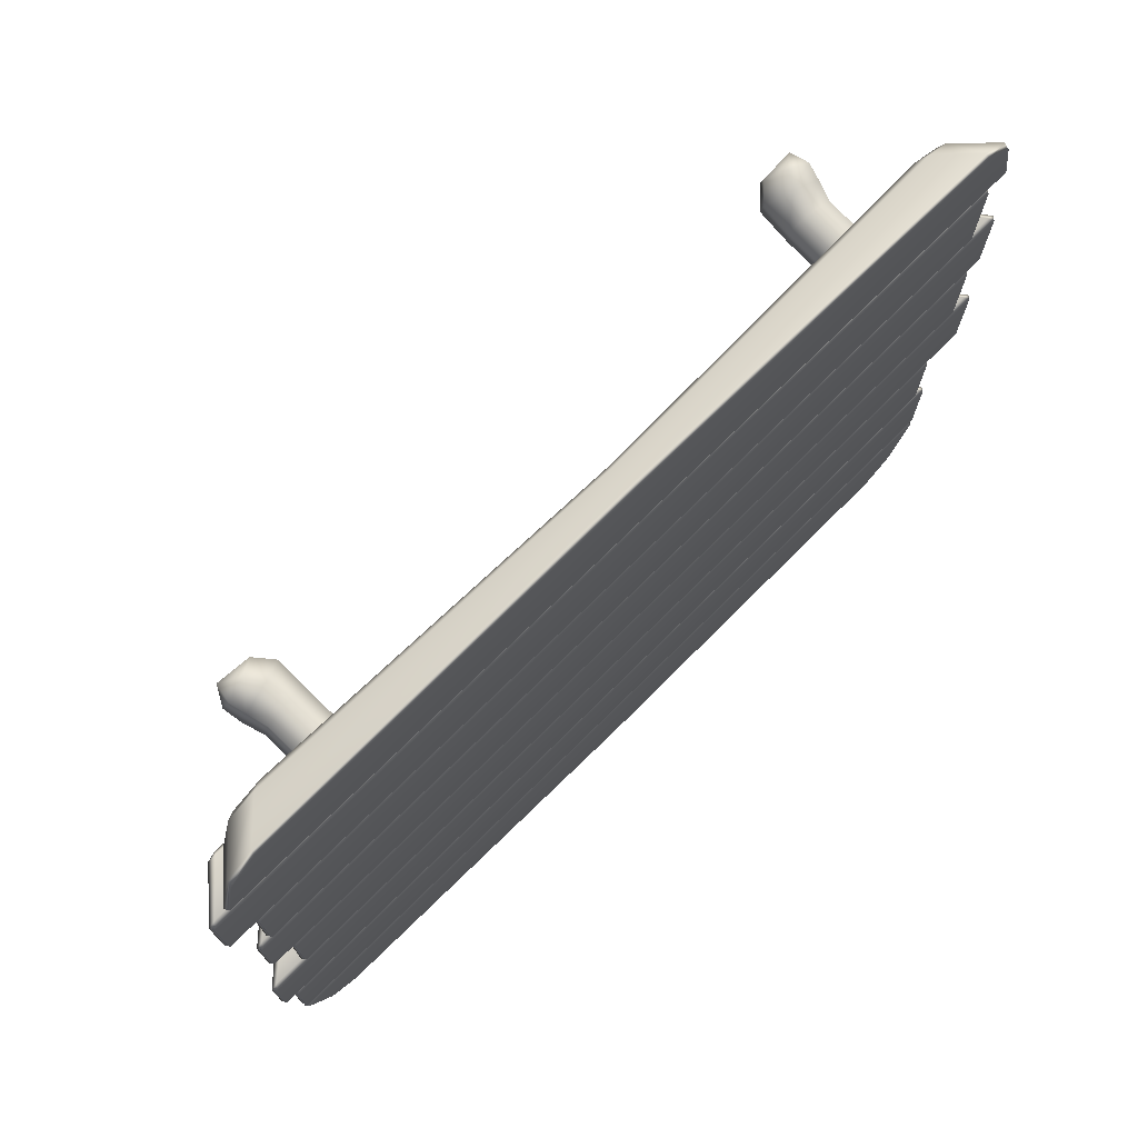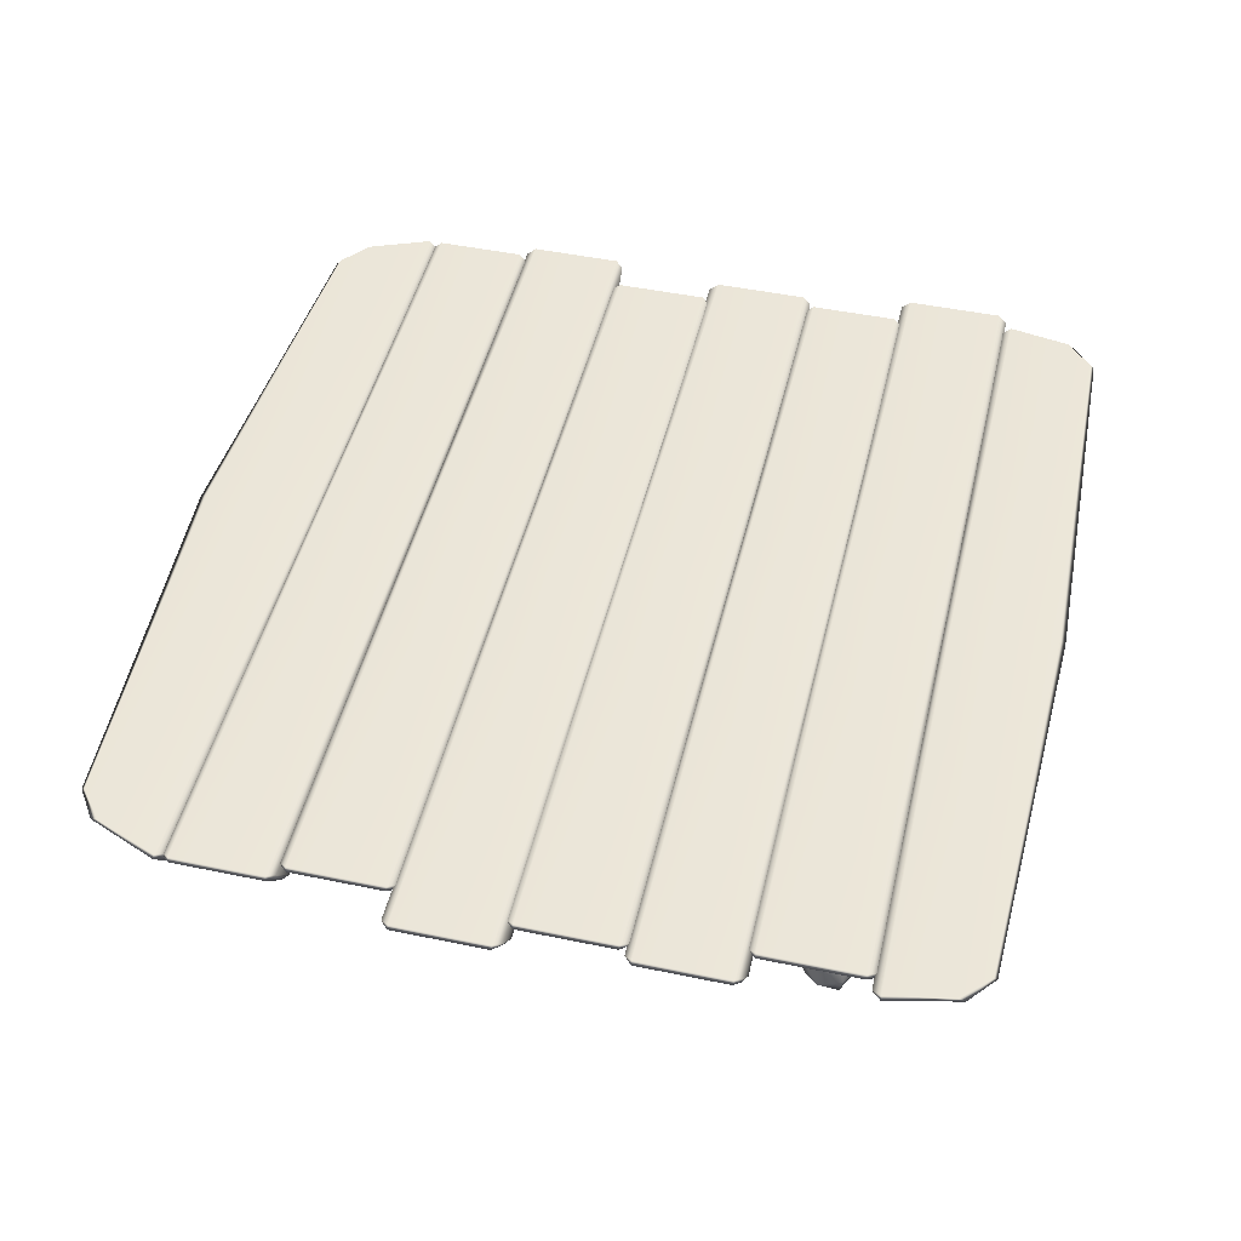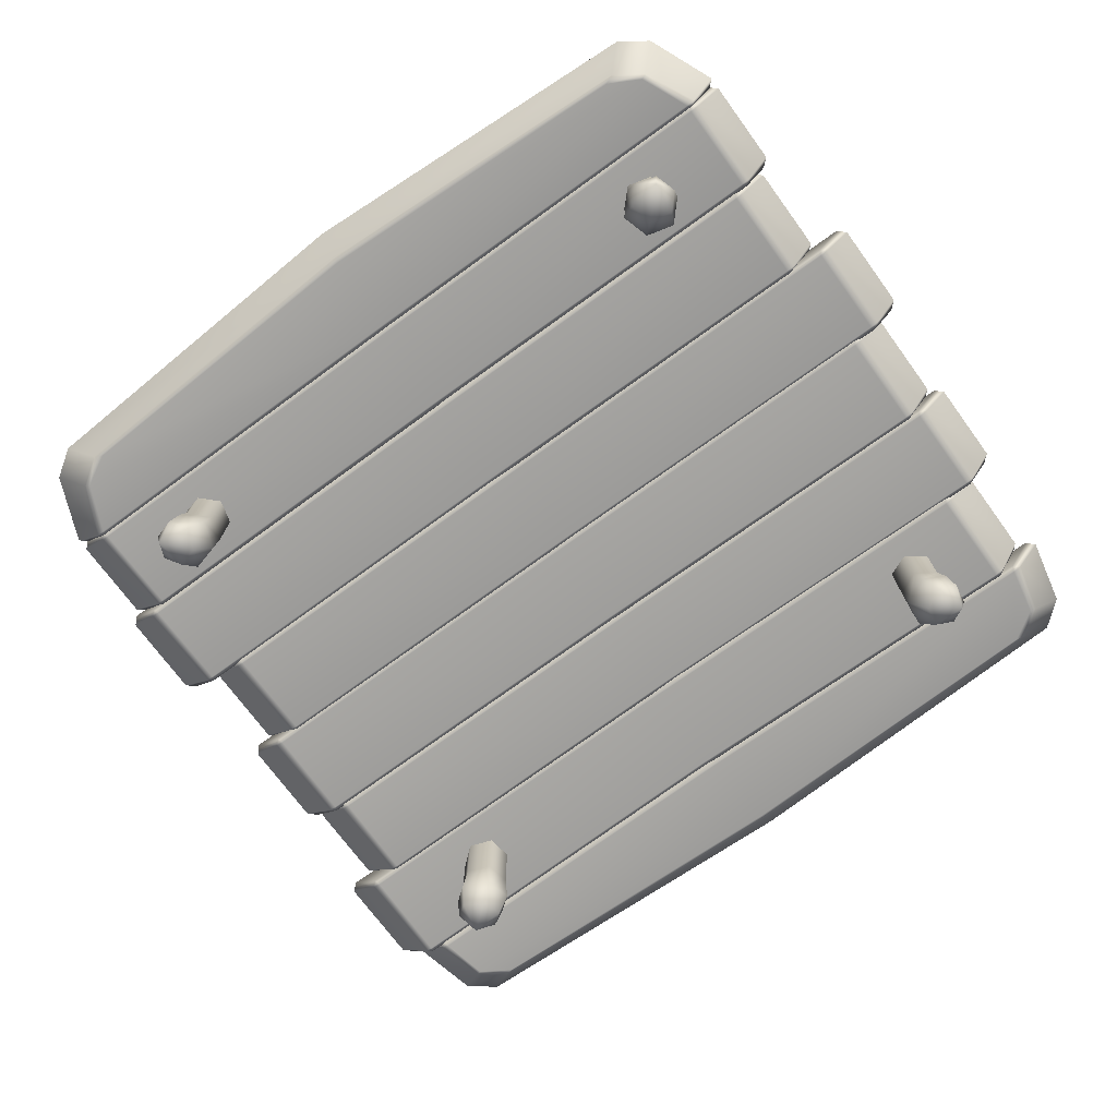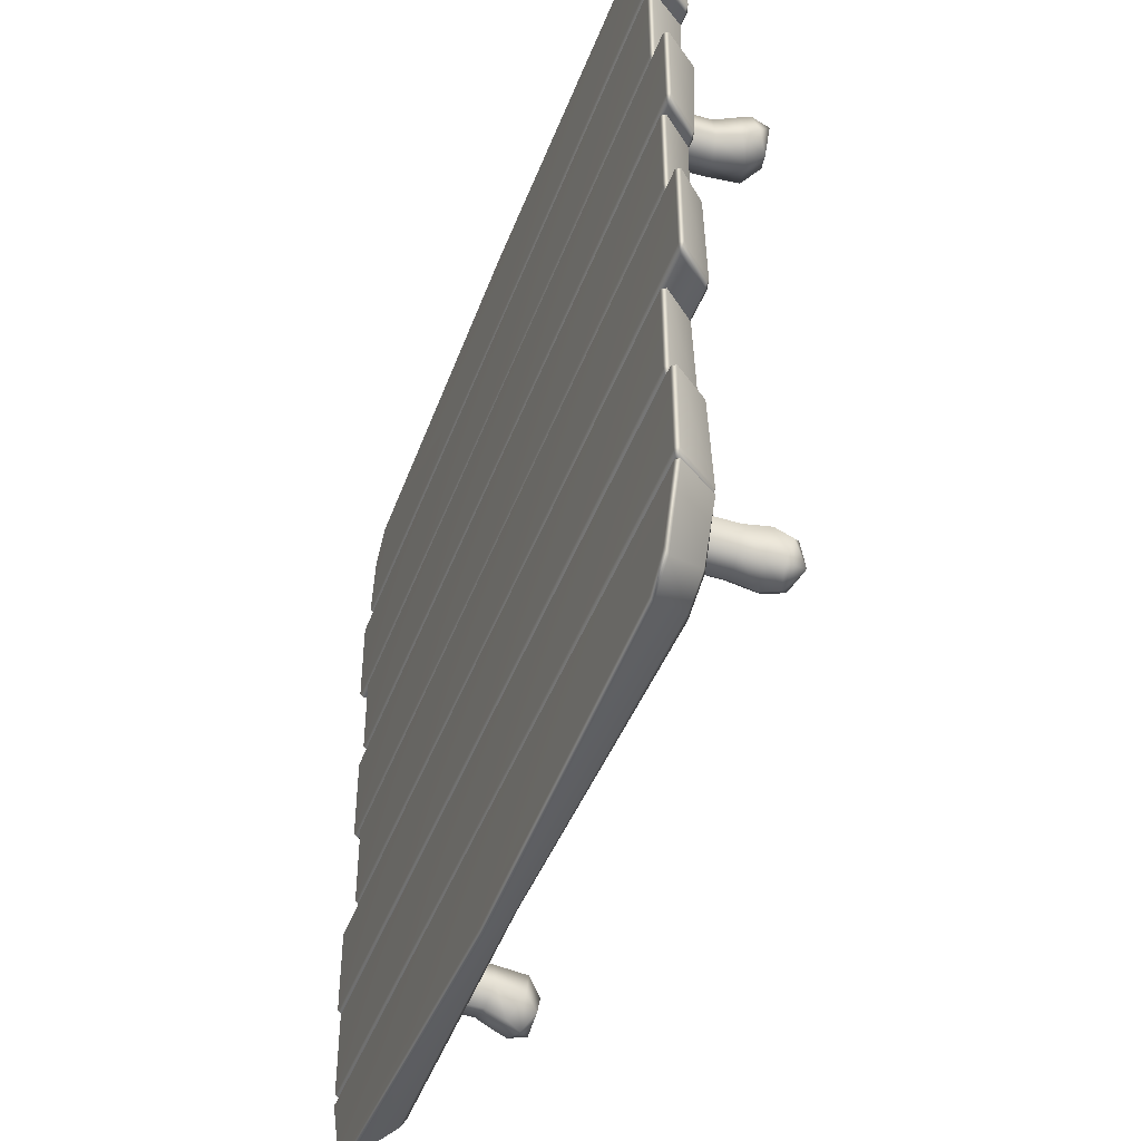
<metadata>
{"format":"obj","ext":"obj","renderer":"f3d","projection":"perspective","resolution":1024,"background":"white","views":[{"elev":74.3,"azim":135.4,"up":"+Z"},{"elev":47.6,"azim":-76.8,"up":"+Y"},{"elev":-71.8,"azim":-143.9,"up":"+Y"},{"elev":-45.0,"azim":-109.8,"up":"+Z"}]}
</metadata>
<code>
g default
v 0 7.674 27.66
v 0 7.412 27.25
v 0 9.18 28.82
v 0 9.442 28.38
v -28.09 9.174 21.95
v -27.89 9.442 21.95
v -27.55 9.18 21.39
v 0 9.442 21.8
v 0 9.18 21.39
v -26.33 6.743 21.76
v -25.91 6.833 21.39
v -25.72 6.577 21.76
v 0 7.674 21.39
v 0 7.412 21.8
v 28.01 9.442 21.95
v 28.2 9.174 21.95
v 27.67 9.18 21.39
v 25.57 6.833 21.39
v 25.99 6.743 21.76
v 25.38 6.577 21.76
v -23.1 6.637 26.27
v -25.07 6.577 24.98
v -25.5 6.788 25.15
v -23.75 6.916 26.54
v -27.09 9.148 26.43
v -25.3 9.186 27.92
v -25.4 9.442 27.64
v -27.17 9.442 25.9
v 25.42 9.186 27.92
v 27.21 9.148 26.43
v 27.28 9.442 25.9
v 25.52 9.442 27.64
v 24.73 6.577 24.98
v 22.76 6.637 26.27
v 23.41 6.916 26.54
v 25.16 6.788 25.15
v -24.56 6.577 21.17
v -24.75 6.833 21.54
v -25.18 6.743 21.17
v 1.156 7.674 21.54
v 1.156 7.412 21.12
v -26.93 9.174 20.98
v -26.39 9.18 21.54
v -26.74 9.442 20.98
v 1.156 9.18 21.54
v 1.156 9.442 21.12
v -26.93 9.174 14.84
v -26.74 9.442 14.84
v -26.39 9.18 14.28
v 1.156 9.442 14.7
v 1.156 9.18 14.28
v -25.18 6.988 14.65
v -24.75 7.078 14.28
v -24.56 6.822 14.65
v 1.156 7.674 14.28
v 1.156 7.412 14.7
v 26.53 6.577 21.17
v 27.15 6.743 21.17
v 26.72 6.833 21.54
v 28.82 9.18 21.54
v 29.36 9.174 20.98
v 29.16 9.442 20.98
v 29.16 9.442 14.84
v 29.36 9.174 14.84
v 28.82 9.18 14.28
v 26.72 7.078 14.28
v 27.15 6.988 14.65
v 26.53 6.822 14.65
v -25.72 7.019 7.656
v -25.91 7.274 8.028
v -26.33 7.184 7.656
v 0 7.674 8.028
v 0 7.412 7.612
v -28.09 9.174 7.47
v -27.55 9.18 8.028
v -27.89 9.442 7.47
v 0 9.18 8.028
v 0 9.442 7.612
v -28.09 9.174 1.455
v -27.89 9.442 1.455
v -27.55 9.18 0.8967
v 0 9.442 1.312
v 0 9.18 0.8967
v -26.33 7.332 1.268
v -25.91 7.422 0.8967
v -25.72 7.166 1.268
v 0 7.674 0.8967
v 0 7.412 1.312
v 25.38 7.019 7.656
v 25.99 7.184 7.656
v 25.57 7.274 8.028
v 27.67 9.18 8.028
v 28.2 9.174 7.47
v 28.01 9.442 7.47
v 28.01 9.442 1.455
v 28.2 9.174 1.455
v 27.67 9.18 0.8967
v 25.57 7.422 0.8967
v 25.99 7.332 1.268
v 25.38 7.166 1.268
v -26.57 6.822 14.18
v -26.76 7.078 14.51
v -27.18 6.988 14.18
v -0.8469 7.674 14.51
v -0.8469 7.412 14.14
v -28.93 9.174 14.02
v -28.4 9.18 14.51
v -28.74 9.442 14.02
v -0.8469 9.18 14.51
v -0.8469 9.442 14.14
v -28.93 9.174 8.353
v -28.74 9.442 8.353
v -28.4 9.18 7.857
v -0.8469 9.442 8.227
v -0.8469 9.18 7.857
v -27.18 7.184 8.188
v -26.76 7.274 7.857
v -26.57 7.019 8.188
v -0.8469 7.674 7.857
v -0.8469 7.412 8.227
v 24.53 6.822 14.18
v 25.14 6.988 14.18
v 24.72 7.078 14.51
v 26.82 9.18 14.51
v 27.36 9.174 14.02
v 27.16 9.442 14.02
v 27.16 9.442 8.353
v 27.36 9.174 8.353
v 26.82 9.18 7.857
v 24.72 7.274 7.857
v 25.14 7.184 8.188
v 24.53 7.019 8.188
v -27.34 7.166 0.8363
v -27.53 7.422 1.181
v -27.95 7.332 0.8363
v -1.617 7.674 1.181
v -1.617 7.412 0.7955
v -29.7 9.174 0.6629
v -29.17 9.18 1.181
v -29.51 9.442 0.6629
v -1.617 9.18 1.181
v -1.617 9.442 0.7955
v -29.7 9.174 -5.256
v -29.51 9.442 -5.256
v -29.17 9.18 -5.775
v -1.617 9.442 -5.389
v -1.617 9.18 -5.775
v -27.95 7.184 -5.43
v -27.53 7.274 -5.775
v -27.34 7.019 -5.43
v -1.617 7.674 -5.775
v -1.617 7.412 -5.389
v 23.76 7.166 0.8363
v 24.37 7.332 0.8363
v 23.95 7.422 1.181
v 26.05 9.18 1.181
v 26.59 9.174 0.6629
v 26.39 9.442 0.6629
v 26.39 9.442 -5.256
v 26.59 9.174 -5.256
v 26.05 9.18 -5.775
v 23.95 7.274 -5.775
v 24.37 7.184 -5.43
v 23.76 7.019 -5.43
v -24.85 7.019 -5.923
v -25.04 7.274 -5.58
v -25.46 7.184 -5.923
v 0.8685 7.674 -5.58
v 0.8685 7.412 -5.964
v -27.22 9.174 -6.095
v -26.68 9.18 -5.58
v -27.02 9.442 -6.095
v 0.8685 9.18 -5.58
v 0.8685 9.442 -5.964
v -27.22 9.174 -11.98
v -27.02 9.442 -11.98
v -26.68 9.18 -12.49
v 0.8685 9.442 -12.11
v 0.8685 9.18 -12.49
v -25.46 6.988 -12.15
v -25.04 7.078 -12.49
v -24.85 6.822 -12.15
v 0.8685 7.674 -12.49
v 0.8685 7.412 -12.11
v 26.25 7.019 -5.923
v 26.86 7.184 -5.923
v 26.43 7.274 -5.58
v 28.54 9.18 -5.58
v 29.07 9.174 -6.095
v 28.88 9.442 -6.095
v 28.88 9.442 -11.98
v 29.07 9.174 -11.98
v 28.54 9.18 -12.49
v 26.43 7.078 -12.49
v 26.86 6.988 -12.15
v 26.25 6.822 -12.15
v -25.72 6.822 -12.73
v -25.91 7.078 -12.4
v -26.33 6.988 -12.73
v 0 7.674 -12.4
v 0 7.412 -12.77
v -28.09 9.174 -12.9
v -27.55 9.18 -12.4
v -27.89 9.442 -12.9
v 0 9.18 -12.4
v 0 9.442 -12.77
v -28.09 9.174 -18.67
v -27.89 9.442 -18.67
v -27.55 9.18 -19.18
v 0 9.442 -18.8
v 0 9.18 -19.18
v -26.33 6.743 -18.84
v -25.91 6.833 -19.18
v -25.72 6.577 -18.84
v 0 7.674 -19.18
v 0 7.412 -18.8
v 25.38 6.822 -12.73
v 25.99 6.988 -12.73
v 25.57 7.078 -12.4
v 27.67 9.18 -12.4
v 28.2 9.174 -12.9
v 28.01 9.442 -12.9
v 28.01 9.442 -18.67
v 28.2 9.174 -18.67
v 27.67 9.18 -19.18
v 25.57 6.833 -19.18
v 25.99 6.743 -18.84
v 25.38 6.577 -18.84
v -25.72 6.577 -19.33
v -25.91 6.833 -18.96
v -26.33 6.743 -19.33
v 0 7.674 -18.96
v 0 7.412 -19.38
v -28.09 9.174 -19.52
v -27.55 9.18 -18.96
v -27.89 9.442 -19.52
v 0 9.18 -18.96
v 0 9.442 -19.38
v 0 9.442 -26.35
v 0 9.18 -26.78
v 0 7.674 -25.11
v 0 7.412 -24.7
v 25.38 6.577 -19.33
v 25.99 6.743 -19.33
v 25.57 6.833 -18.96
v 27.67 9.18 -18.96
v 28.2 9.174 -19.52
v 28.01 9.442 -19.52
v -24.68 6.772 -22.68
v -22.81 6.914 -23.95
v -22.2 6.636 -23.68
v -24.31 6.577 -22.53
v -26.17 9.148 -24.03
v -24.25 9.185 -25.32
v -24.39 9.442 -25.05
v -26.29 9.442 -23.55
v 24.34 6.772 -22.68
v 22.47 6.914 -23.95
v 23.97 6.577 -22.53
v 21.86 6.636 -23.68
v 26.4 9.442 -23.55
v 24.5 9.442 -25.05
v 24.37 9.185 -25.32
v 26.29 9.148 -24.03
v -19.23 -0.01429 -16.97
v -20.19 0.7102 -17.94
v -21.61 1.073 -17.49
v -22.08 0.7103 -16.07
v -21.13 -0.01429 -15.1
v -19.7 -0.3766 -15.56
v -18.19 8.002 -16.06
v -19.35 8.002 -17.24
v -20.95 8.002 -16.82
v -21.39 8.002 -15.23
v -20.23 8.002 -14.05
v -18.63 8.002 -14.47
v -21.39 -0.1684 -17.26
v -18.87 0.6391 -14.71
v -20.67 1.003 -14.18
v -21.92 1.731 -15.44
v -21.36 2.095 -17.24
v -19.56 1.731 -17.77
v -18.31 1.003 -16.51
v -18.73 2.861 -14.57
v -20.33 2.966 -14.15
v -21.48 3.175 -15.32
v -21.04 3.28 -16.91
v -19.44 3.175 -17.33
v -18.29 2.966 -16.16
v -21.01 -0.01429 17.08
v -22.1 0.7102 17.89
v -21.85 1.073 19.36
v -20.52 0.7103 20.02
v -19.43 -0.01429 19.21
v -19.68 -0.3766 17.74
v -19.97 8.002 16.18
v -21.29 8.002 17.16
v -21.1 8.002 18.8
v -19.59 8.002 19.46
v -18.26 8.002 18.47
v -18.45 8.002 16.83
v -21.6 -0.1684 19.17
v -18.73 0.6391 17.03
v -18.45 1.003 18.89
v -19.87 1.731 19.95
v -21.57 2.095 19.15
v -21.85 1.731 17.29
v -20.43 1.003 16.23
v -18.57 2.861 16.92
v -18.38 2.966 18.56
v -19.69 3.175 19.53
v -21.2 3.28 18.87
v -21.4 3.175 17.24
v -20.08 2.966 16.26
v 18.41 -0.01429 19.19
v 19.45 0.7102 20.05
v 20.82 1.073 19.47
v 21.15 0.7103 18.01
v 20.11 -0.01429 17.14
v 18.73 -0.3766 17.73
v 17.28 8.002 18.38
v 18.55 8.002 19.44
v 20.1 8.002 18.87
v 20.38 8.002 17.24
v 19.11 8.002 16.18
v 17.56 8.002 16.75
v 20.58 -0.1684 19.27
v 17.82 0.6391 16.97
v 19.57 1.003 16.26
v 20.93 1.731 17.4
v 20.55 2.095 19.24
v 18.81 1.731 19.95
v 17.44 1.003 18.82
v 17.67 2.861 16.85
v 19.22 2.966 16.27
v 20.48 3.175 17.32
v 20.2 3.28 18.95
v 18.65 3.175 19.52
v 17.39 2.966 18.47
v 20.18 -0.01429 -15.12
v 21.12 0.7102 -16.1
v 20.63 1.073 -17.51
v 19.2 0.7103 -17.94
v 18.26 -0.01429 -16.96
v 18.75 -0.3766 -15.55
v 19.3 8.002 -14.06
v 20.45 8.002 -15.25
v 19.99 8.002 -16.84
v 18.38 8.002 -17.23
v 17.24 8.002 -16.04
v 17.7 8.002 -14.45
v 20.42 -0.1684 -17.28
v 17.93 0.6391 -14.7
v 17.35 1.003 -16.49
v 18.58 1.731 -17.77
v 20.39 2.095 -17.26
v 20.97 1.731 -15.47
v 19.74 1.003 -14.19
v 17.8 2.861 -14.56
v 17.33 2.966 -16.14
v 18.47 3.175 -17.32
v 20.07 3.28 -16.92
v 20.53 3.175 -15.34
v 19.4 2.966 -14.16
g Platform01:polySurface202
f 5 7 11 10
f 7 6 8 9
f 9 8 15 17
f 12 11 13 14
f 14 13 18 20
f 17 16 19 18
f 7 9 13 11
f 12 14 2 21 22
f 8 4 32 31 15
f 13 9 17 18
f 2 14 20 33 34
f 5 6 7
f 10 11 12
f 15 16 17
f 18 19 20
f 28 27 4 8 6
f 22 21 24 23
f 23 24 26 25
f 25 26 27 28
f 29 30 31 32
f 30 29 35 36
f 34 33 36 35
f 22 23 10 12
f 24 21 2 1
f 1 2 34 35
f 25 28 6 5
f 27 26 3 4
f 4 3 29 32
f 36 33 20 19
f 31 30 16 15
f 24 1 3 26
f 36 19 16 30
f 10 23 25 5
f 1 35 29 3
f 37 39 52 54
f 38 37 41 40
f 39 38 43 42
f 40 41 57 59
f 42 44 48 47
f 44 43 45 46
f 46 45 60 62
f 47 49 53 52
f 49 48 50 51
f 51 50 63 65
f 54 53 55 56
f 56 55 66 68
f 58 57 68 67
f 59 58 61 60
f 62 61 64 63
f 65 64 67 66
f 38 40 45 43
f 44 46 50 48
f 49 51 55 53
f 54 56 41 37
f 58 67 64 61
f 52 39 42 47
f 40 59 60 45
f 50 46 62 63
f 55 51 65 66
f 41 56 68 57
f 37 38 39
f 42 43 44
f 47 48 49
f 52 53 54
f 57 58 59
f 60 61 62
f 63 64 65
f 66 67 68
f 69 71 84 86
f 70 69 73 72
f 71 70 75 74
f 72 73 89 91
f 74 76 80 79
f 76 75 77 78
f 78 77 92 94
f 79 81 85 84
f 81 80 82 83
f 83 82 95 97
f 86 85 87 88
f 88 87 98 100
f 90 89 100 99
f 91 90 93 92
f 94 93 96 95
f 97 96 99 98
f 70 72 77 75
f 76 78 82 80
f 81 83 87 85
f 86 88 73 69
f 90 99 96 93
f 84 71 74 79
f 72 91 92 77
f 82 78 94 95
f 87 83 97 98
f 73 88 100 89
f 69 70 71
f 74 75 76
f 79 80 81
f 84 85 86
f 89 90 91
f 92 93 94
f 95 96 97
f 98 99 100
f 101 103 116 118
f 102 101 105 104
f 103 102 107 106
f 104 105 121 123
f 106 108 112 111
f 108 107 109 110
f 110 109 124 126
f 111 113 117 116
f 113 112 114 115
f 115 114 127 129
f 118 117 119 120
f 120 119 130 132
f 122 121 132 131
f 123 122 125 124
f 126 125 128 127
f 129 128 131 130
f 102 104 109 107
f 108 110 114 112
f 113 115 119 117
f 118 120 105 101
f 122 131 128 125
f 116 103 106 111
f 104 123 124 109
f 114 110 126 127
f 119 115 129 130
f 105 120 132 121
f 101 102 103
f 106 107 108
f 111 112 113
f 116 117 118
f 121 122 123
f 124 125 126
f 127 128 129
f 130 131 132
f 133 135 148 150
f 134 133 137 136
f 135 134 139 138
f 136 137 153 155
f 138 140 144 143
f 140 139 141 142
f 142 141 156 158
f 143 145 149 148
f 145 144 146 147
f 147 146 159 161
f 150 149 151 152
f 152 151 162 164
f 154 153 164 163
f 155 154 157 156
f 158 157 160 159
f 161 160 163 162
f 134 136 141 139
f 140 142 146 144
f 145 147 151 149
f 150 152 137 133
f 154 163 160 157
f 148 135 138 143
f 136 155 156 141
f 146 142 158 159
f 151 147 161 162
f 137 152 164 153
f 133 134 135
f 138 139 140
f 143 144 145
f 148 149 150
f 153 154 155
f 156 157 158
f 159 160 161
f 162 163 164
f 165 167 180 182
f 166 165 169 168
f 167 166 171 170
f 168 169 185 187
f 170 172 176 175
f 172 171 173 174
f 174 173 188 190
f 175 177 181 180
f 177 176 178 179
f 179 178 191 193
f 182 181 183 184
f 184 183 194 196
f 186 185 196 195
f 187 186 189 188
f 190 189 192 191
f 193 192 195 194
f 166 168 173 171
f 172 174 178 176
f 177 179 183 181
f 182 184 169 165
f 186 195 192 189
f 180 167 170 175
f 168 187 188 173
f 178 174 190 191
f 183 179 193 194
f 169 184 196 185
f 165 166 167
f 170 171 172
f 175 176 177
f 180 181 182
f 185 186 187
f 188 189 190
f 191 192 193
f 194 195 196
f 197 199 212 214
f 198 197 201 200
f 199 198 203 202
f 200 201 217 219
f 202 204 208 207
f 204 203 205 206
f 206 205 220 222
f 207 209 213 212
f 209 208 210 211
f 211 210 223 225
f 214 213 215 216
f 216 215 226 228
f 218 217 228 227
f 219 218 221 220
f 222 221 224 223
f 225 224 227 226
f 198 200 205 203
f 204 206 210 208
f 209 211 215 213
f 214 216 201 197
f 218 227 224 221
f 212 199 202 207
f 200 219 220 205
f 210 206 222 223
f 215 211 225 226
f 201 216 228 217
f 197 198 199
f 202 203 204
f 207 208 209
f 212 213 214
f 217 218 219
f 220 221 222
f 223 224 225
f 226 227 228
f 230 229 233 232
f 231 230 235 234
f 232 233 243 245
f 236 235 237 238
f 238 237 246 248
f 245 244 247 246
f 230 232 237 235
f 236 238 239 255 256
f 232 245 246 237
f 239 238 248 261 262
f 233 242 260 259 243
f 229 230 231
f 234 235 236
f 243 244 245
f 246 247 248
f 252 251 242 233 229
f 249 250 251 252
f 250 249 253 254
f 254 253 256 255
f 257 258 263 264
f 258 257 259 260
f 262 261 264 263
f 229 231 249 252
f 234 236 256 253
f 254 255 239 240
f 240 239 262 263
f 251 250 241 242
f 242 241 258 260
f 244 243 259 257
f 248 247 264 261
f 254 240 241 250
f 244 257 264 247
f 249 231 234 253
f 241 240 263 258
f 265 266 282 283
f 266 267 281 282
f 267 268 280 281
f 268 269 279 280
f 269 270 278 279
f 270 265 283 278
f 266 265 277
f 267 266 277
f 268 267 277
f 269 268 277
f 270 269 277
f 265 270 277
f 279 278 284 285
f 280 279 285 286
f 281 280 286 287
f 282 281 287 288
f 283 282 288 289
f 278 283 289 284
f 285 284 276 275
f 286 285 275 274
f 287 286 274 273
f 288 287 273 272
f 289 288 272 271
f 284 289 271 276
f 290 291 307 308
f 291 292 306 307
f 292 293 305 306
f 293 294 304 305
f 294 295 303 304
f 295 290 308 303
f 291 290 302
f 292 291 302
f 293 292 302
f 294 293 302
f 295 294 302
f 290 295 302
f 304 303 309 310
f 305 304 310 311
f 306 305 311 312
f 307 306 312 313
f 308 307 313 314
f 303 308 314 309
f 310 309 301 300
f 311 310 300 299
f 312 311 299 298
f 313 312 298 297
f 314 313 297 296
f 309 314 296 301
f 315 316 332 333
f 316 317 331 332
f 317 318 330 331
f 318 319 329 330
f 319 320 328 329
f 320 315 333 328
f 316 315 327
f 317 316 327
f 318 317 327
f 319 318 327
f 320 319 327
f 315 320 327
f 329 328 334 335
f 330 329 335 336
f 331 330 336 337
f 332 331 337 338
f 333 332 338 339
f 328 333 339 334
f 335 334 326 325
f 336 335 325 324
f 337 336 324 323
f 338 337 323 322
f 339 338 322 321
f 334 339 321 326
f 340 341 357 358
f 341 342 356 357
f 342 343 355 356
f 343 344 354 355
f 344 345 353 354
f 345 340 358 353
f 341 340 352
f 342 341 352
f 343 342 352
f 344 343 352
f 345 344 352
f 340 345 352
f 354 353 359 360
f 355 354 360 361
f 356 355 361 362
f 357 356 362 363
f 358 357 363 364
f 353 358 364 359
f 360 359 351 350
f 361 360 350 349
f 362 361 349 348
f 363 362 348 347
f 364 363 347 346
f 359 364 346 351

</code>
